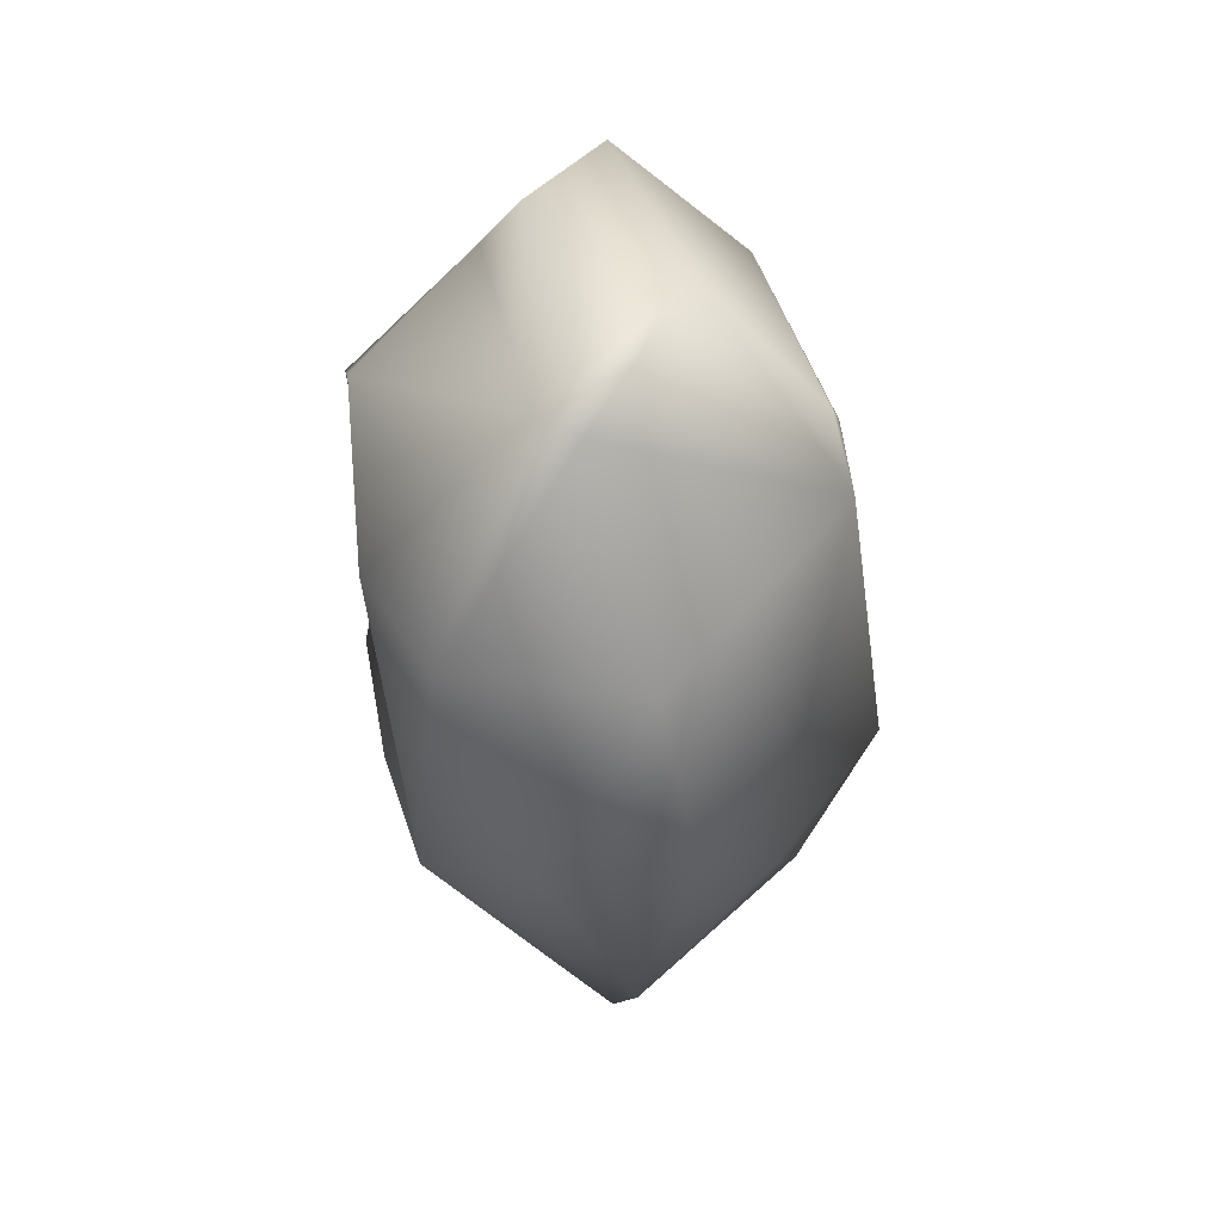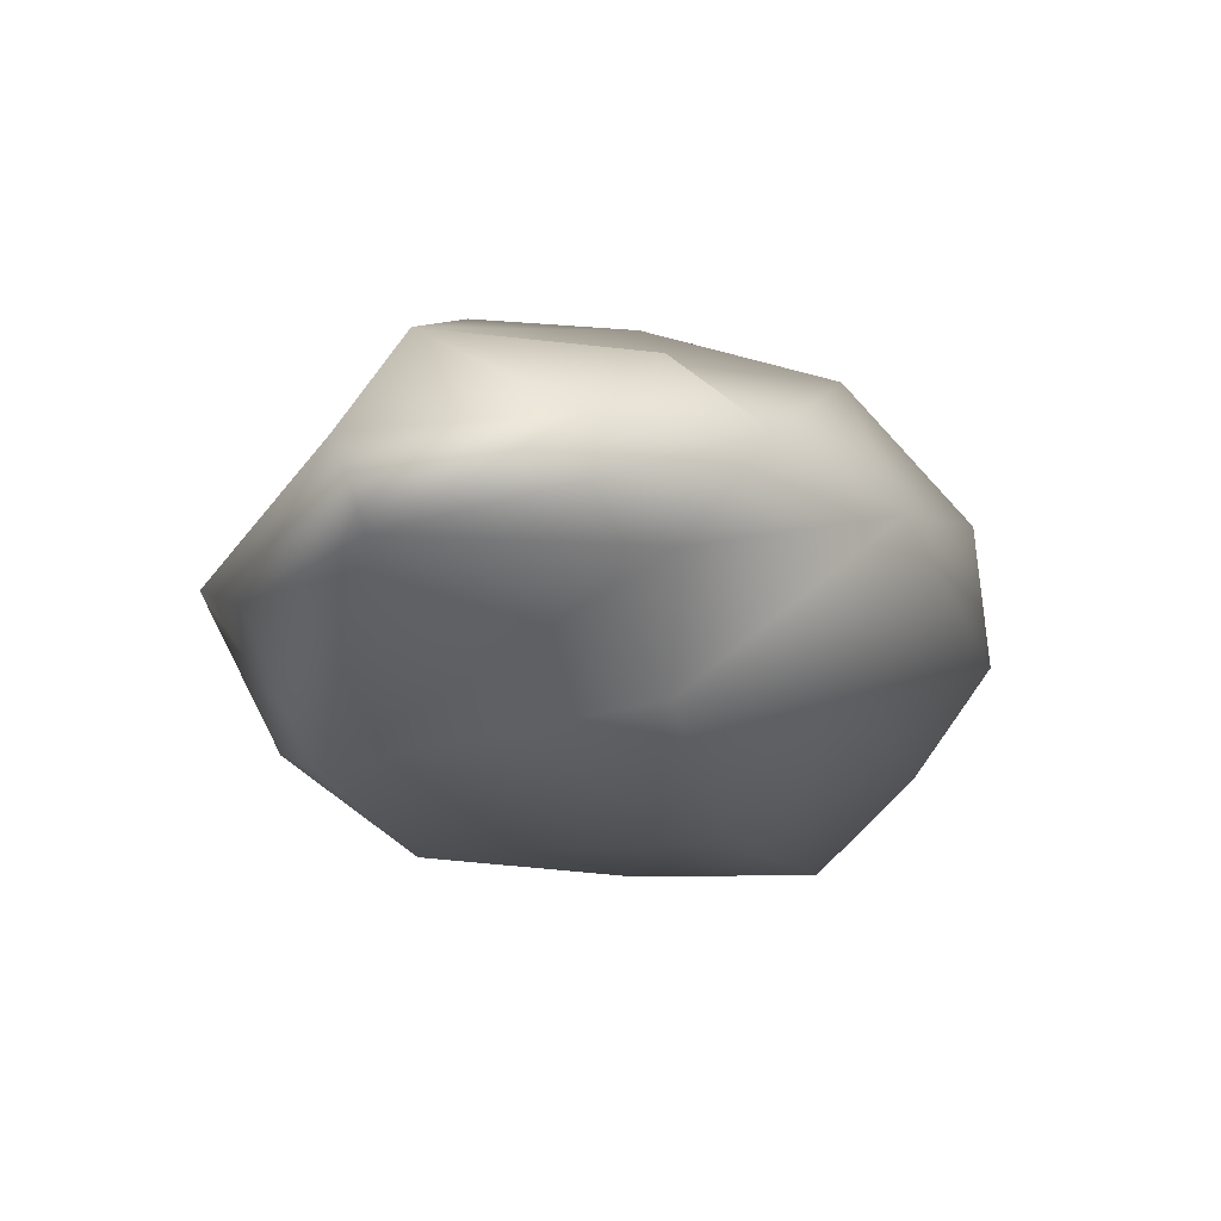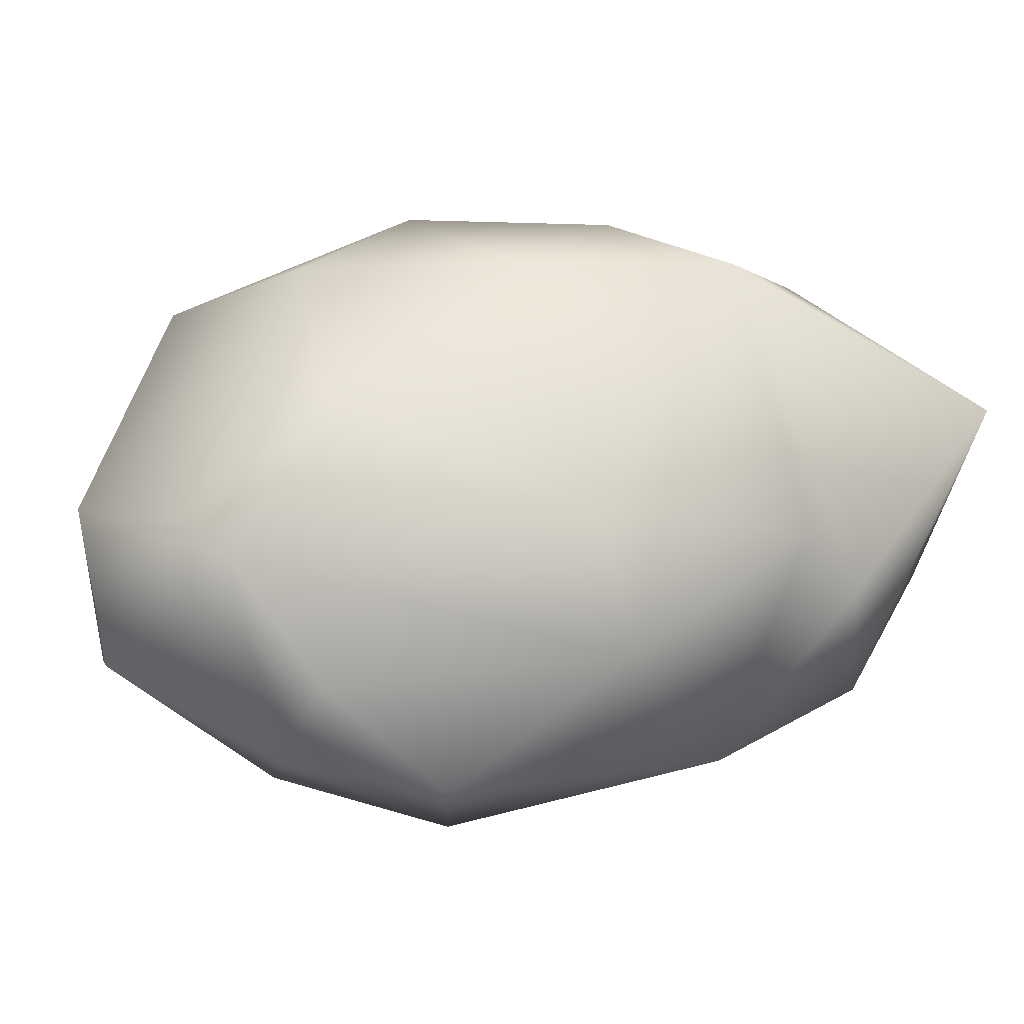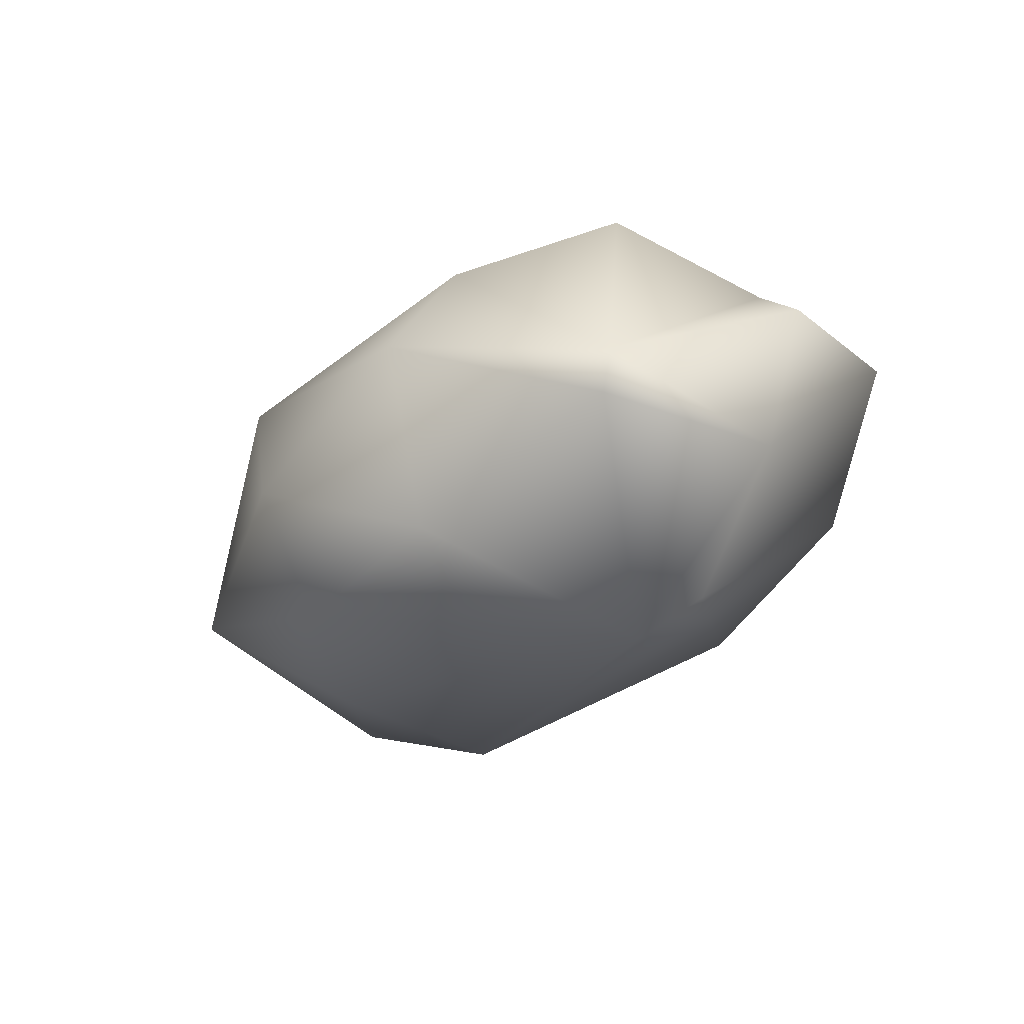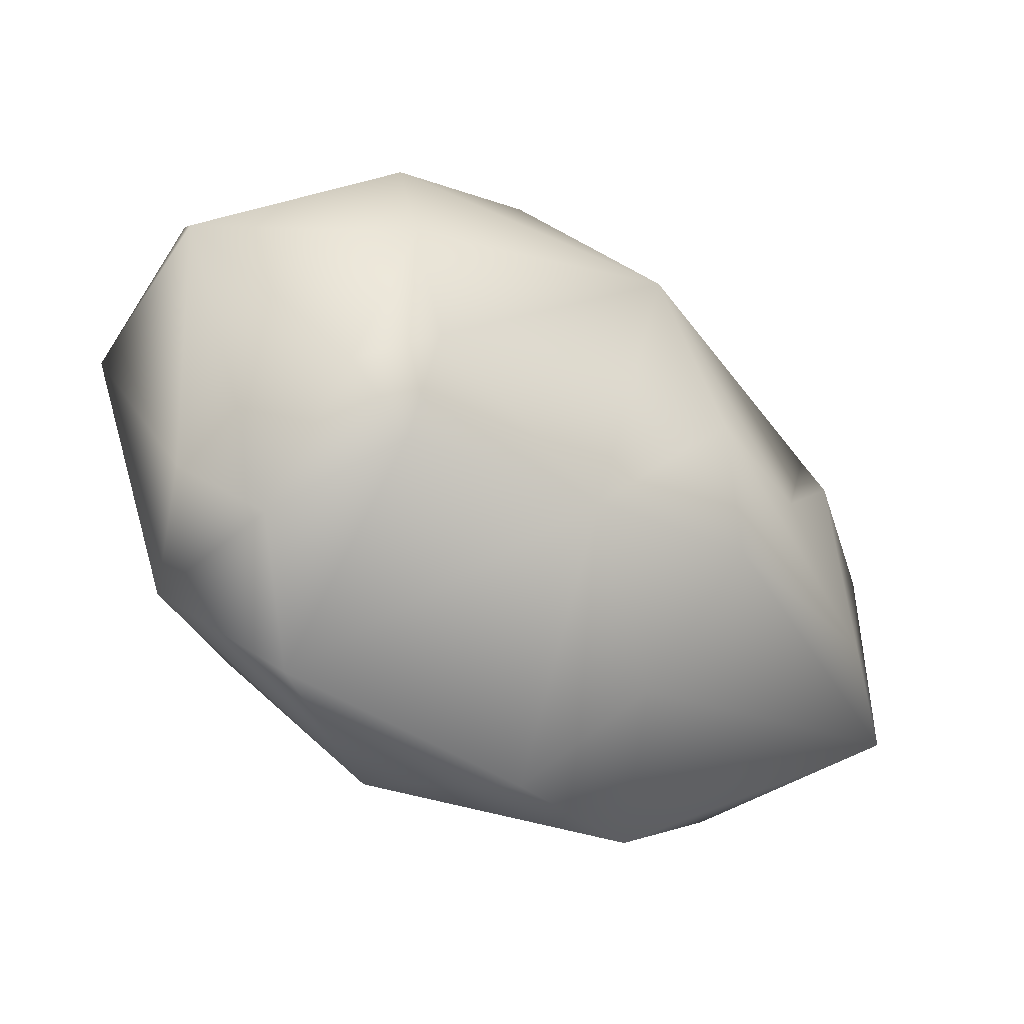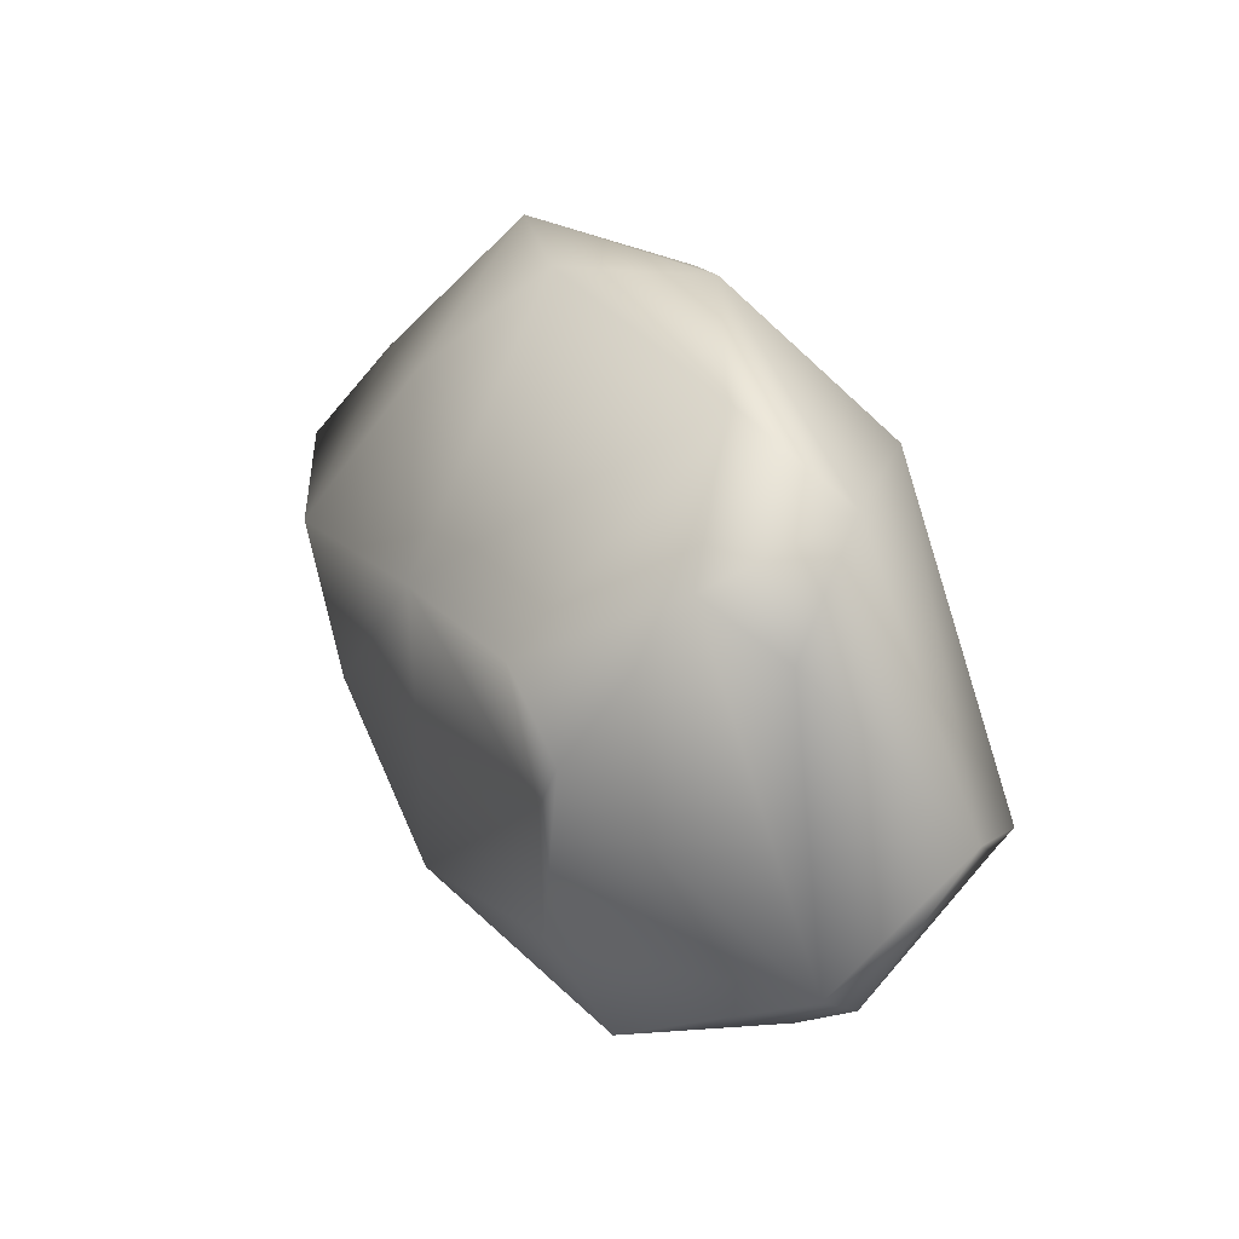
<metadata>
{"format":"obj","ext":"obj","renderer":"f3d","projection":"perspective","resolution":1024,"background":"white","views":[{"elev":-40.6,"azim":-118.1,"up":"+Z"},{"elev":-47.2,"azim":99.3,"up":"+Y"},{"elev":-22.2,"azim":-37.6,"up":"+Z"},{"elev":14.8,"azim":-129.5,"up":"+Y"},{"elev":64.3,"azim":5.5,"up":"+Y"},{"elev":20.1,"azim":-147.5,"up":"+Z"}]}
</metadata>
<code>
g AlienRock1_LP.012
v -0.06866 0.07899 -0.008373
v -0.06294 0.05582 -0.01597
v -0.05712 0.04934 -0.02344
v -0.05684 0.08815 -0.03076
v -0.03614 0.06664 -0.04831
v -0.03836 0.0503 -0.04076
v -0.01504 0.04888 -0.05398
v -0.002258 0.06614 -0.05403
v 0.03032 0.03346 -0.04418
v 0.0237 0.07173 -0.03734
v 0.05429 0.02466 -0.02922
v -0.02161 0.09112 -0.04324
v -0.05463 0.09387 -0.02762
v -0.01646 0.09984 -0.02607
v -0.04981 0.09402 0.01673
v -0.05172 0.08216 0.03381
v -0.03499 0.09337 0.02315
v -0.03045 0.07793 0.04346
v -0.02317 0.1064 0.001809
v -0.01333 0.1032 0.01297
v 0.01677 0.08349 0.01164
v 0.007966 0.06036 0.05278
v -0.01121 0.09298 -0.01135
v 0.02722 0.06613 0.0366
v 0.02582 0.04084 0.05449
v 0.0717 0.0139 0.02266
v 0.04072 0.07578 0.0147
v 0.03675 0.073 -0.009694
v 0.06366 0.04396 0.0163
v 0.06561 0.01919 -0.007168
v 0.0505 0.04926 -0.007977
v 0.05727 0.03983 -0.01604
v -0.06866 0.07899 -0.008373
v -0.05172 0.08216 0.03381
v -0.04307 0.05406 0.03404
v -0.06294 0.05582 -0.01597
v -0.01763 0.05875 0.05432
v -0.03045 0.07793 0.04346
v 0.007966 0.06036 0.05278
v 0.02582 0.04084 0.05449
v -0.04432 0.04199 0.00486
v -0.05712 0.04934 -0.02344
v -0.01868 0.02712 0.03209
v -0.009272 0.01479 -0.01508
v 0.01748 0.01156 0.0366
v 0.003819 0.02873 0.04725
v 0.004089 0.02475 -0.03347
v -0.03836 0.0503 -0.04076
v -0.01504 0.04888 -0.05398
v 0.03032 0.03346 -0.04418
v 0.02733 0.00673 -0.01196
v 0.04634 0.01435 -0.0158
v 0.05429 0.02466 -0.02922
v 0.0667 0 0.01866
v 0.06561 0.01919 -0.007168
v 0.0717 0.0139 0.02266
v 0.03966 0.0208 0.04295
g AlienRock1_LP.012_0
f 3 2 1
f 4 3 1
f 3 4 5
f 6 3 5
f 5 7 6
f 8 7 5
f 9 7 8
f 8 10 9
f 10 11 9
f 12 8 5
f 5 4 12
f 10 8 12
f 1 13 4
f 4 13 12
f 14 10 12
f 12 13 14
f 15 13 1
f 16 15 1
f 17 15 16
f 15 17 13
f 16 18 17
f 13 19 14
f 13 17 19
f 18 20 17
f 17 20 19
f 20 18 21
f 18 22 21
f 19 23 14
f 23 19 20
f 10 14 23
f 21 23 20
f 21 10 23
f 21 22 24
f 25 24 22
f 25 26 24
f 27 21 24
f 26 27 24
f 10 21 28
f 21 27 28
f 26 29 27
f 27 29 28
f 29 26 30
f 28 31 10
f 29 31 28
f 31 11 10
f 11 32 30
f 32 29 30
f 29 32 31
f 32 11 31
f 35 34 33
f 36 35 33
f 35 37 34
f 37 38 34
f 38 37 39
f 40 39 37
f 36 41 35
f 41 36 42
f 35 43 37
f 41 43 35
f 42 44 41
f 44 43 41
f 43 44 45
f 43 46 37
f 46 40 37
f 45 46 43
f 40 46 45
f 44 42 47
f 42 48 47
f 48 49 47
f 49 50 47
f 51 44 47
f 50 51 47
f 44 51 45
f 52 51 50
f 51 52 45
f 53 52 50
f 54 52 53
f 45 52 54
f 55 54 53
f 56 54 55
f 57 40 45
f 54 57 45
f 57 54 56
f 40 57 56

</code>
